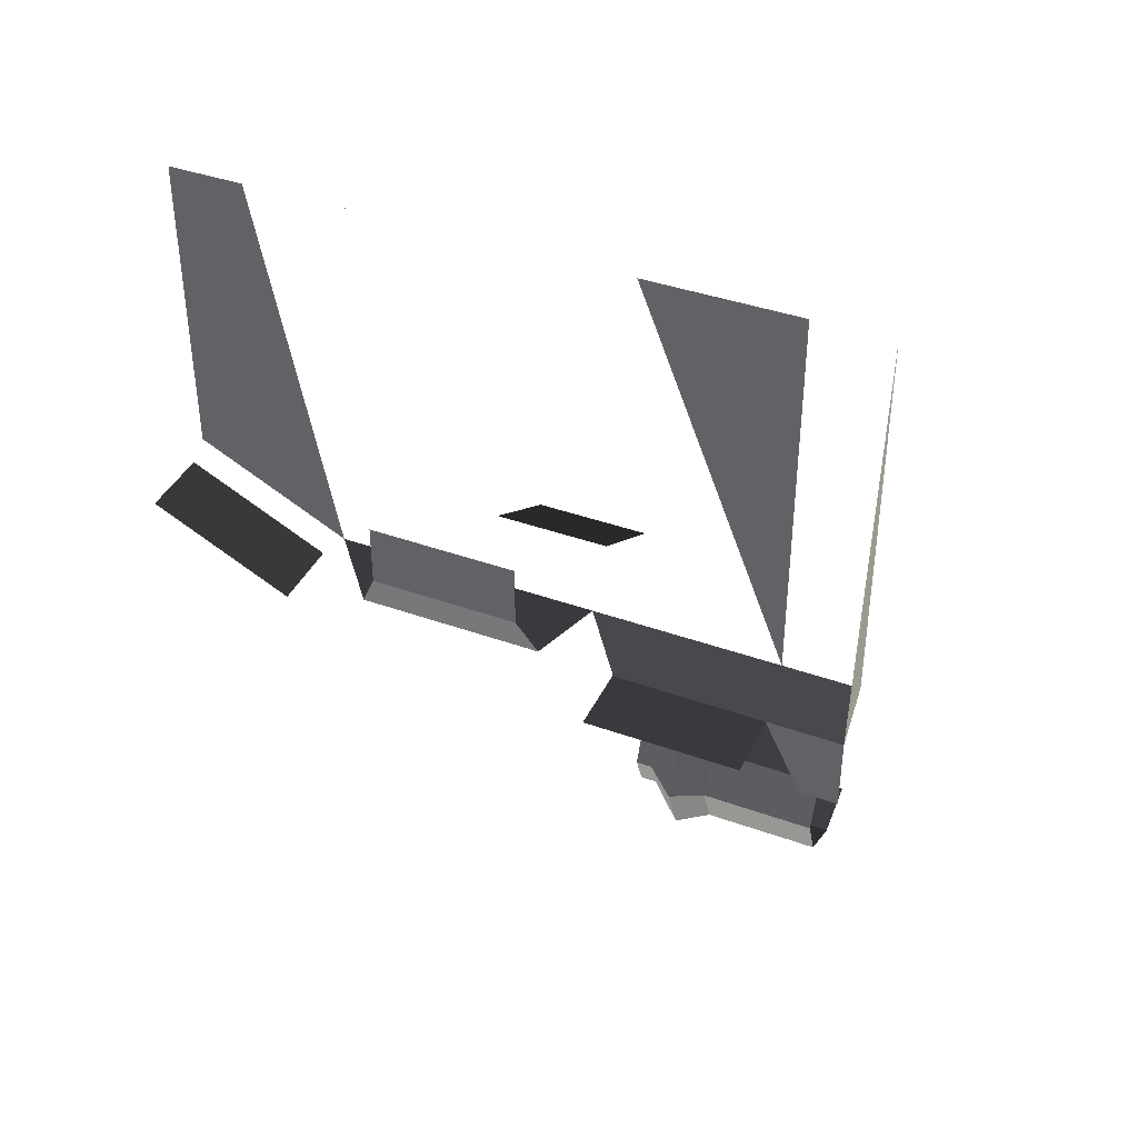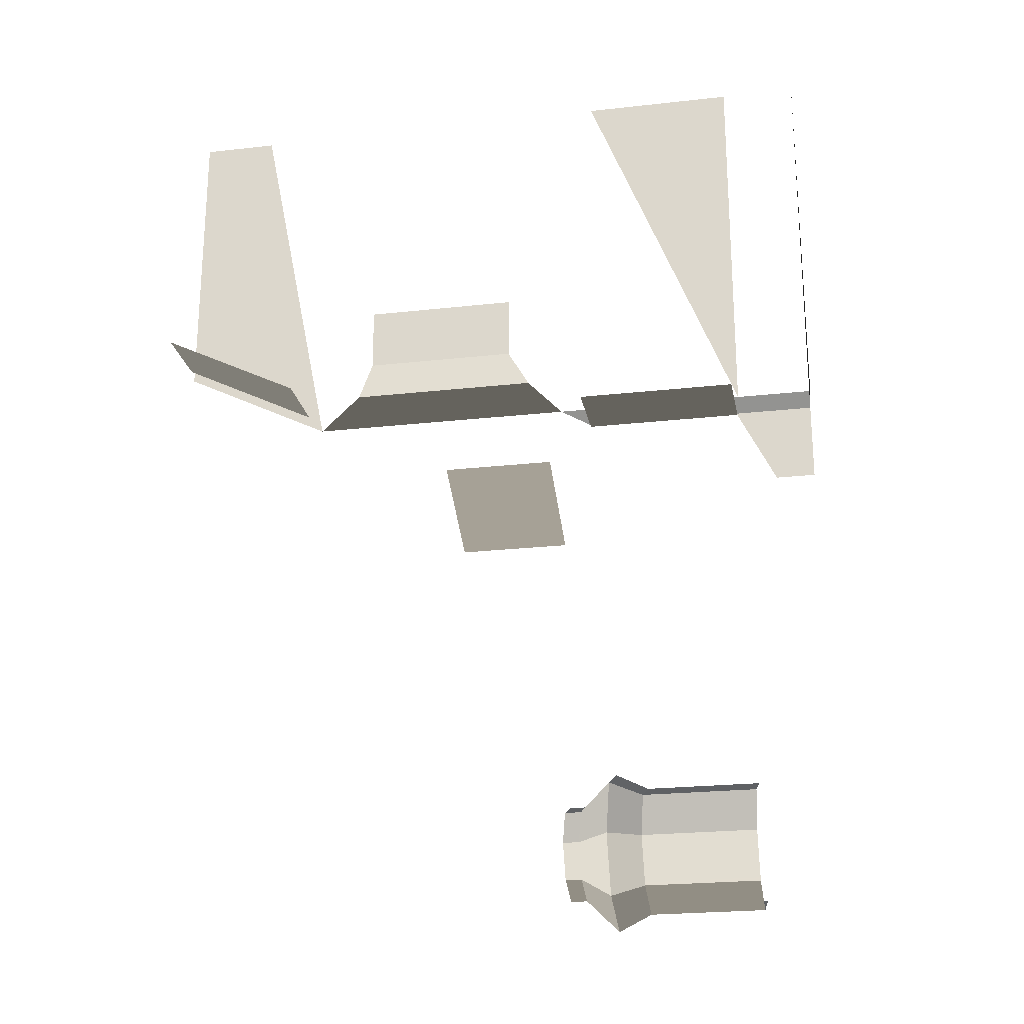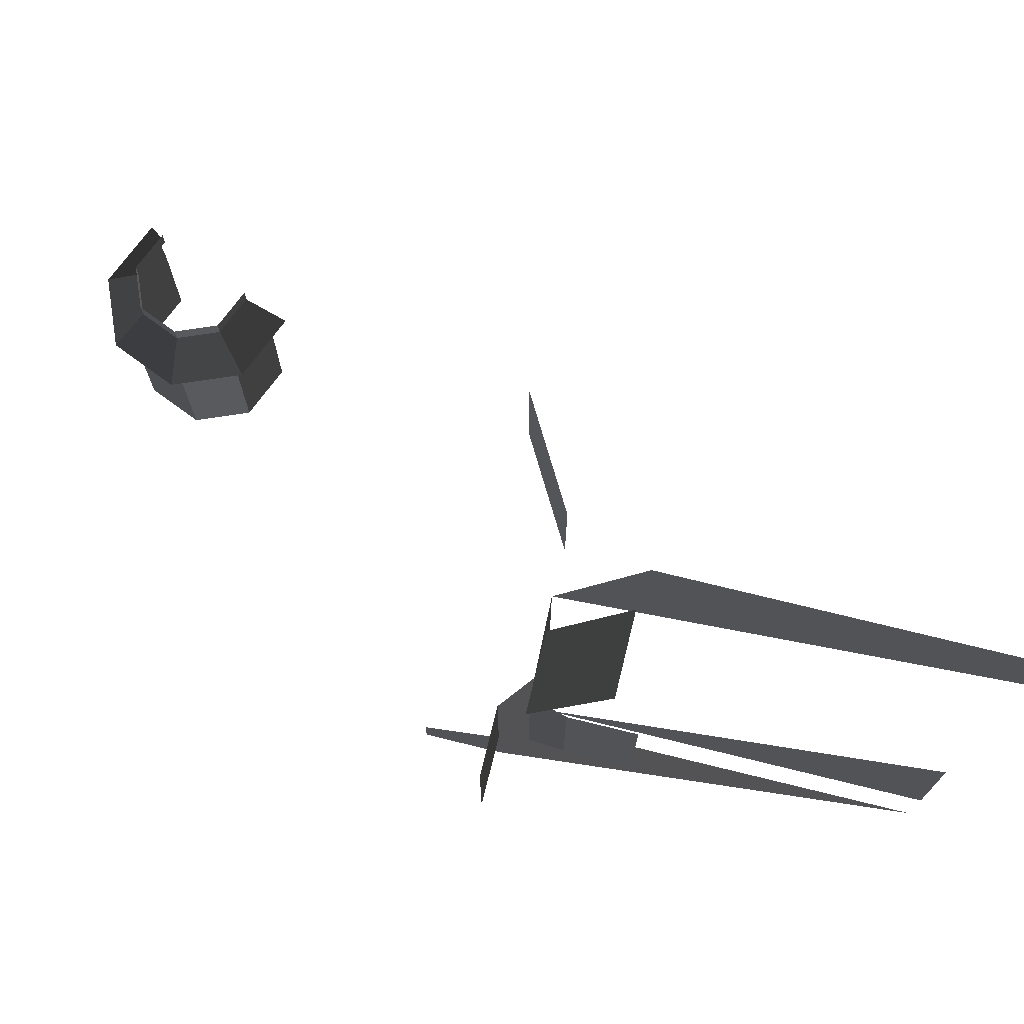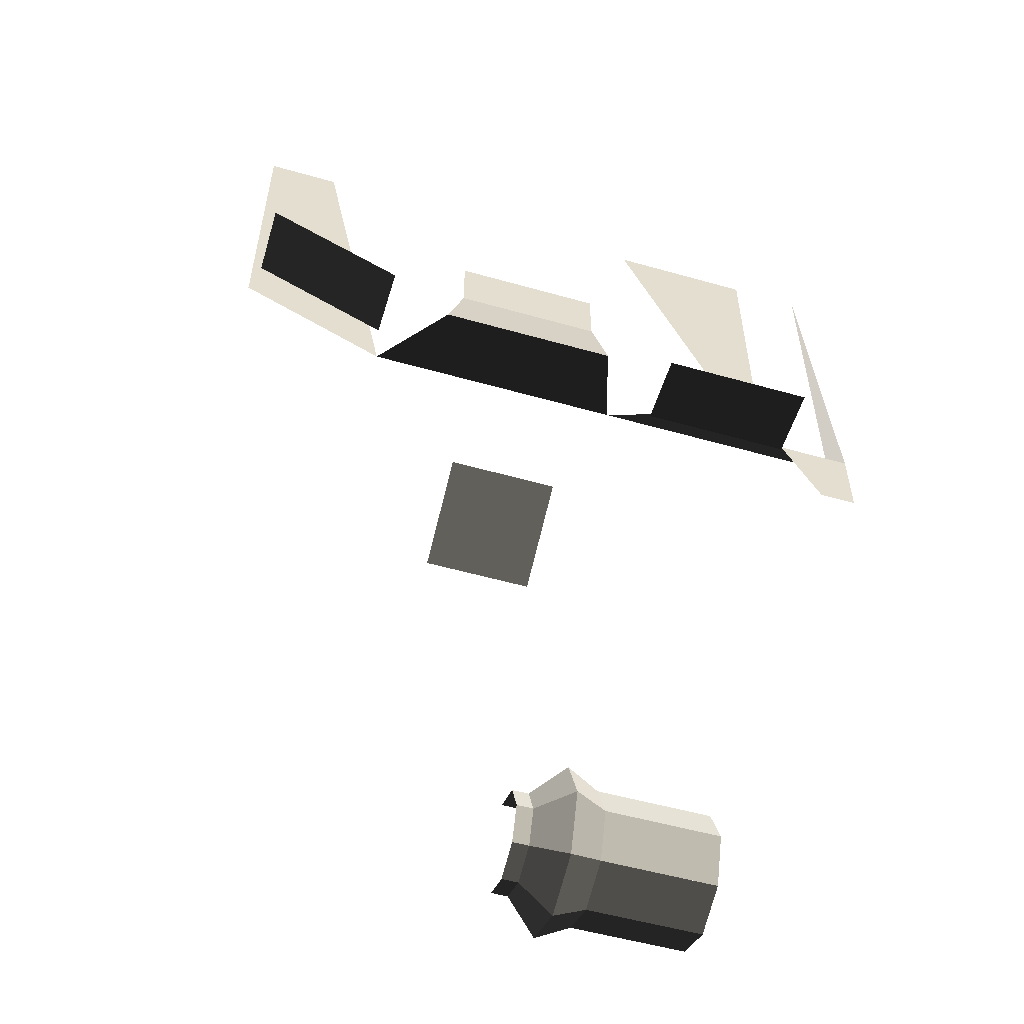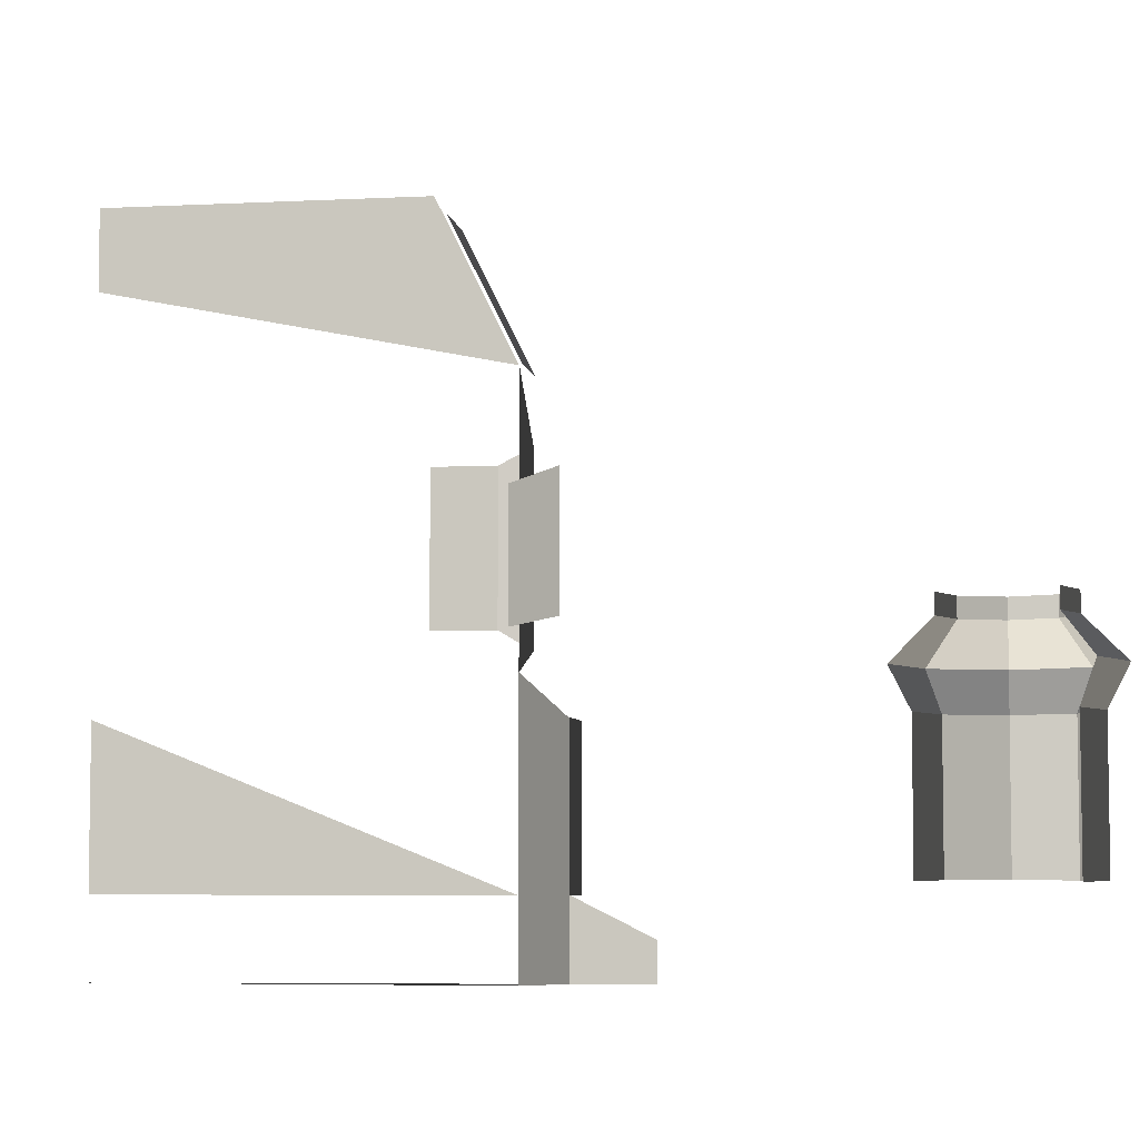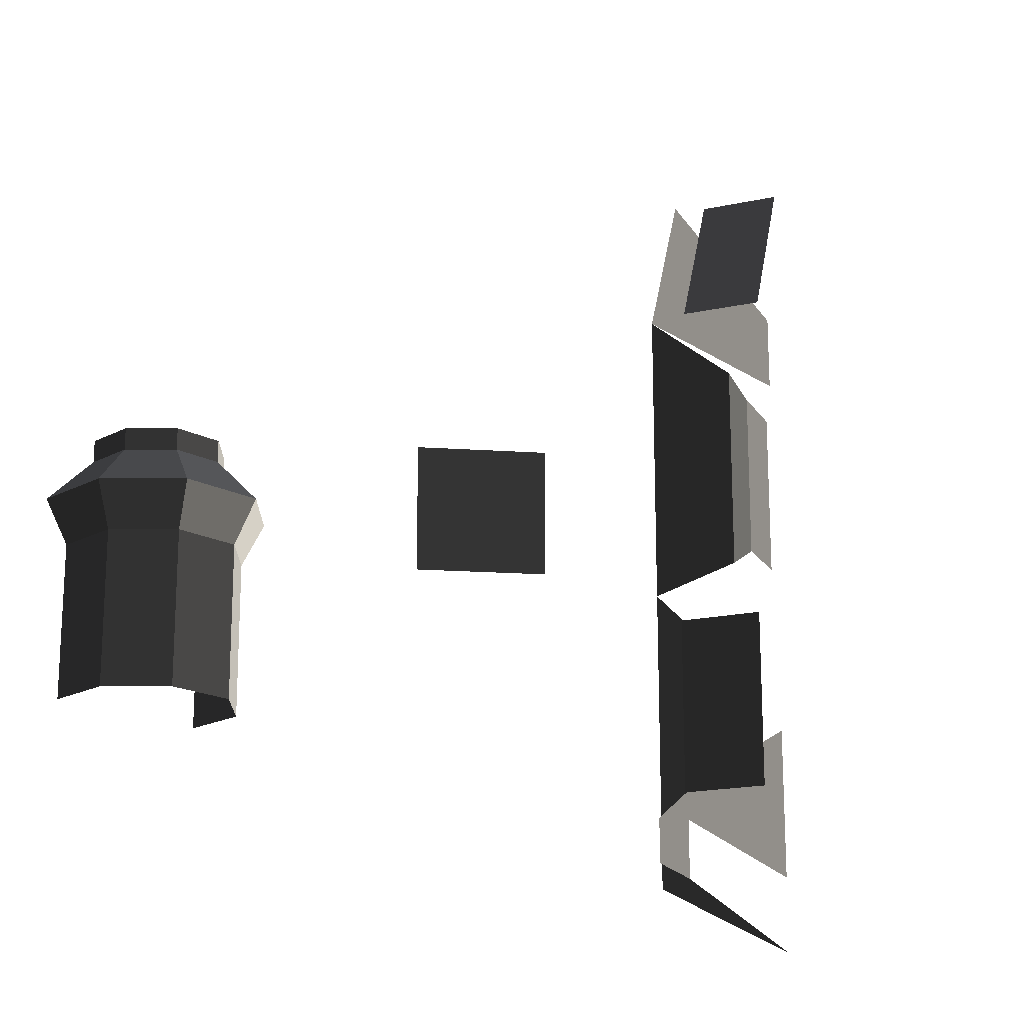
<metadata>
{"format":"obj","ext":"obj","renderer":"f3d","projection":"perspective","resolution":1024,"background":"white","views":[{"elev":39.7,"azim":-66.0,"up":"+Z"},{"elev":-23.4,"azim":-79.3,"up":"+Z"},{"elev":73.8,"azim":-76.2,"up":"+Y"},{"elev":-54.4,"azim":-106.7,"up":"+Z"},{"elev":-5.7,"azim":99.0,"up":"+Y"},{"elev":-18.7,"azim":-157.4,"up":"+Y"}]}
</metadata>
<code>
v 9.28 6.8 44.3
v 9.28 19.2 44.3
v 9.792 5.12 41.5
v 9.792 20.48 41.5
v 9.28 19.2 49.5
v 9.28 19.2 44.3
v 9.28 6.8 49.5
v 9.28 6.8 44.3
v 33.47 5.774 35.71
v 24.81 5.774 40.71
v 33.47 15.77 35.71
v 24.81 15.77 40.71
v 16 38.4 47.9
v 16 38.4 73.5
v 16 25.6 41.5
v 16 32 73.5
v 16 3.2 41.5
v 9.792 5.12 41.5
v 16 25.6 41.5
v 9.792 20.48 41.5
v 16 0 73.5
v 16 32 73.5
v 16 -12.8 41.5
v 16 -12.8 73.5
v 16 -19.2 41.5
v 16 -19.2 73.5
v 12.8 -12.8 38.3
v 12.8 -19.2 38.3
v 16 3.2 41.5
v 12.8 0 38.3
v 12.8 -19.2 31.9
v 12.8 -16 31.9
v 12.8 -19.2 38.3
v 12.8 -12.8 38.3
v 13.39 37.72 47.51
v 13.39 36.56 46.93
v 7.389 37.72 47.51
v 7.389 36.56 46.93
v 7.389 35.4 46.36
v 13.39 35.4 46.36
v 7.389 34.24 45.78
v 13.39 34.24 45.78
v 7.389 33.08 45.2
v 13.39 33.08 45.2
v 7.389 31.92 44.62
v 13.39 31.92 44.62
v 7.389 30.76 44.04
v 9.389 30.76 44.04
v 7.389 29.6 43.47
v 9.389 29.6 43.47
v 13.39 29.6 43.47
v 13.39 31.92 44.62
v 9.389 28.44 42.89
v 9.389 28.44 42.89
v 7.389 29.6 43.47
v 7.389 28.44 42.89
v 7.389 27.28 42.31
v 9.389 27.28 42.31
v 7.389 26.12 41.73
v 7.389 26.12 41.73
v 13.39 26.12 41.73
v 13.39 27.28 42.31
v 13.39 29.6 43.47
v 9.389 28.44 42.89
v 13 0.0768 38.28
v 13 -1.219 38.28
v 7 0.0768 38.28
v 7 -1.219 38.28
v 7 -2.514 38.28
v 13 -2.514 38.28
v 7 -3.809 38.28
v 13 -3.809 38.28
v 7 -5.105 38.28
v 13 -5.105 38.28
v 7 -6.4 38.28
v 13 -6.4 38.28
v 7 -7.695 38.28
v 9 -7.695 38.28
v 7 -8.991 38.28
v 9 -8.991 38.28
v 13 -8.991 38.28
v 13 -6.4 38.28
v 9 -10.29 38.28
v 9 -10.29 38.28
v 7 -8.991 38.28
v 7 -10.29 38.28
v 7 -11.58 38.28
v 9 -11.58 38.28
v 7 -12.88 38.28
v 7 -12.88 38.28
v 13 -12.88 38.28
v 13 -11.58 38.28
v 13 -8.991 38.28
v 9 -10.29 38.28
v 43.46 -1 2.272
v 43.46 -11.5 2.272
v 43.2 -1 2.162
v 43.2 -11.5 2.162
v 44.52 2 1.211
v 44.27 2 1.109
v 42.4 5 3.333
v 42.15 5 3.23
v 42.4 6.5 3.333
v 42.15 6.5 3.23
v 39.47 6.5 2.118
v 39.47 5 2.118
v 39.22 6.5 2.015
v 39.22 5 2.015
v 39.22 2 -0.9853
v 39.47 2 -0.8823
v 44.27 2 1.109
v 42.15 5 3.23
v 39.48 -1 0.6246
v 43.2 -1 2.162
v 39.48 -11.5 0.6246
v 43.2 -11.5 2.162
v 39.22 -1 0.5147
v 39.22 -11.5 0.5147
v 39.47 2 -0.8823
v 39.22 2 -0.9853
v 39.22 -1 0.5148
v 39.22 -11.5 0.5148
v 38.95 -1 0.6246
v 38.95 -11.5 0.6246
v 39.22 2 -0.9852
v 38.97 2 -0.8823
v 39.22 5 2.015
v 38.97 5 2.118
v 39.22 6.5 2.015
v 38.97 6.5 2.118
v 36.29 6.5 3.23
v 36.29 5 3.23
v 36.04 6.5 3.333
v 36.04 5 3.333
v 33.92 2 1.212
v 34.16 2 1.109
v 38.97 2 -0.8823
v 38.97 5 2.118
v 35.24 -1 2.162
v 38.95 -1 0.6246
v 35.24 -11.5 2.162
v 38.95 -11.5 0.6246
v 34.98 -1 2.272
v 34.98 -11.5 2.272
v 34.16 2 1.109
v 33.92 2 1.212
v 34.98 -1 2.272
v 34.98 -11.5 2.272
v 34.87 -1 2.537
v 34.87 -11.5 2.537
v 33.92 2 1.212
v 33.81 2 1.46
v 36.04 5 3.333
v 35.93 5 3.581
v 36.04 6.5 3.333
v 35.93 6.5 3.581
v 34.82 6.5 6.266
v 34.82 5 6.266
v 34.72 6.5 6.515
v 34.72 5 6.515
v 31.72 2 6.515
v 31.82 2 6.266
v 33.81 2 1.46
v 35.93 5 3.581
v 33.33 -1 6.25
v 34.87 -1 2.537
v 33.33 -11.5 6.25
v 34.87 -11.5 2.537
v 33.22 -1 6.515
v 33.22 -11.5 6.515
v 31.82 2 6.266
v 31.72 2 6.515
v 33.22 -1 6.515
v 33.22 -11.5 6.515
v 33.33 -1 6.78
v 33.33 -11.5 6.78
v 31.72 2 6.515
v 31.82 2 6.763
v 34.72 5 6.515
v 34.82 5 6.763
v 34.72 6.5 6.515
v 34.82 6.5 6.763
v 35.93 6.5 9.448
v 35.93 5 9.448
v 36.04 6.5 9.697
v 36.04 5 9.697
v 33.92 2 11.82
v 33.81 2 11.57
v 31.82 2 6.763
v 34.82 5 6.763
v 34.87 -1 10.49
v 33.33 -1 6.78
v 34.87 -11.5 10.49
v 33.33 -11.5 6.78
v 34.98 -1 10.76
v 34.98 -11.5 10.76
v 33.81 2 11.57
v 33.92 2 11.82
v 34.98 -1 10.76
v 34.98 -11.5 10.76
v 35.24 -1 10.87
v 35.24 -11.5 10.87
v 33.92 2 11.82
v 34.16 2 11.92
v 36.04 5 9.697
v 36.29 5 9.8
v 36.04 6.5 9.697
v 36.29 6.5 9.8
v 38.97 6.5 10.91
v 38.97 5 10.91
v 39.22 6.5 11.01
v 39.22 5 11.01
v 39.22 2 14.01
v 38.97 2 13.91
v 34.16 2 11.92
v 36.29 5 9.8
v 38.95 -1 12.4
v 35.24 -1 10.87
v 38.95 -11.5 12.4
v 35.24 -11.5 10.87
v 39.22 -1 12.51
v 39.22 -11.5 12.51
v 38.97 2 13.91
v 39.22 2 14.01
g Group_001
f 1 2 4 3
g Group_002
f 5 6 8 7
g Group_003
f 9 10 12 11
g Group_004
f 13 14 16 15
g Group_005
f 17 18 20 19
g Group_006
f 21 22 24 23
g Group_007
f 25 26 28 27
f 25 27 30 29
g Group_008
f 31 32 34 33
g Group_009
f 35 36 38 37
f 38 36 40 39
f 39 40 42 41
f 41 42 44 43
f 43 44 46 45
f 45 46 48 47
f 47 48 50 49
f 50 48 52 51
f 50 51 53
f 50 53 56 55
f 56 53 58 57
f 57 58 59
f 59 58 62 61
f 62 58 64 63
g Group_010
f 65 66 68 67
f 68 66 70 69
f 69 70 72 71
f 71 72 74 73
f 73 74 76 75
f 75 76 78 77
f 77 78 80 79
f 80 78 82 81
f 80 81 83
f 80 83 86 85
f 86 83 88 87
f 87 88 89
f 89 88 92 91
f 92 88 94 93
g Group_011
f 95 96 98 97
f 95 97 100 99
f 99 100 102 101
f 101 102 104 103
f 104 102 106 105
f 105 106 108 107
f 108 106 110 109
f 110 106 112 111
f 110 111 114 113
f 113 114 116 115
f 113 115 118 117
f 113 117 120 119
g Group_012
f 121 122 124 123
f 121 123 126 125
f 125 126 128 127
f 127 128 130 129
f 130 128 132 131
f 131 132 134 133
f 134 132 136 135
f 136 132 138 137
f 136 137 140 139
f 139 140 142 141
f 139 141 144 143
f 139 143 146 145
g Group_013
f 147 148 150 149
f 147 149 152 151
f 151 152 154 153
f 153 154 156 155
f 156 154 158 157
f 157 158 160 159
f 160 158 162 161
f 162 158 164 163
f 162 163 166 165
f 165 166 168 167
f 165 167 170 169
f 165 169 172 171
g Group_014
f 173 174 176 175
f 173 175 178 177
f 177 178 180 179
f 179 180 182 181
f 182 180 184 183
f 183 184 186 185
f 186 184 188 187
f 188 184 190 189
f 188 189 192 191
f 191 192 194 193
f 191 193 196 195
f 191 195 198 197
g Group_015
f 199 200 202 201
f 199 201 204 203
f 203 204 206 205
f 205 206 208 207
f 208 206 210 209
f 209 210 212 211
f 212 210 214 213
f 214 210 216 215
f 214 215 218 217
f 217 218 220 219
f 217 219 222 221
f 217 221 224 223

</code>
